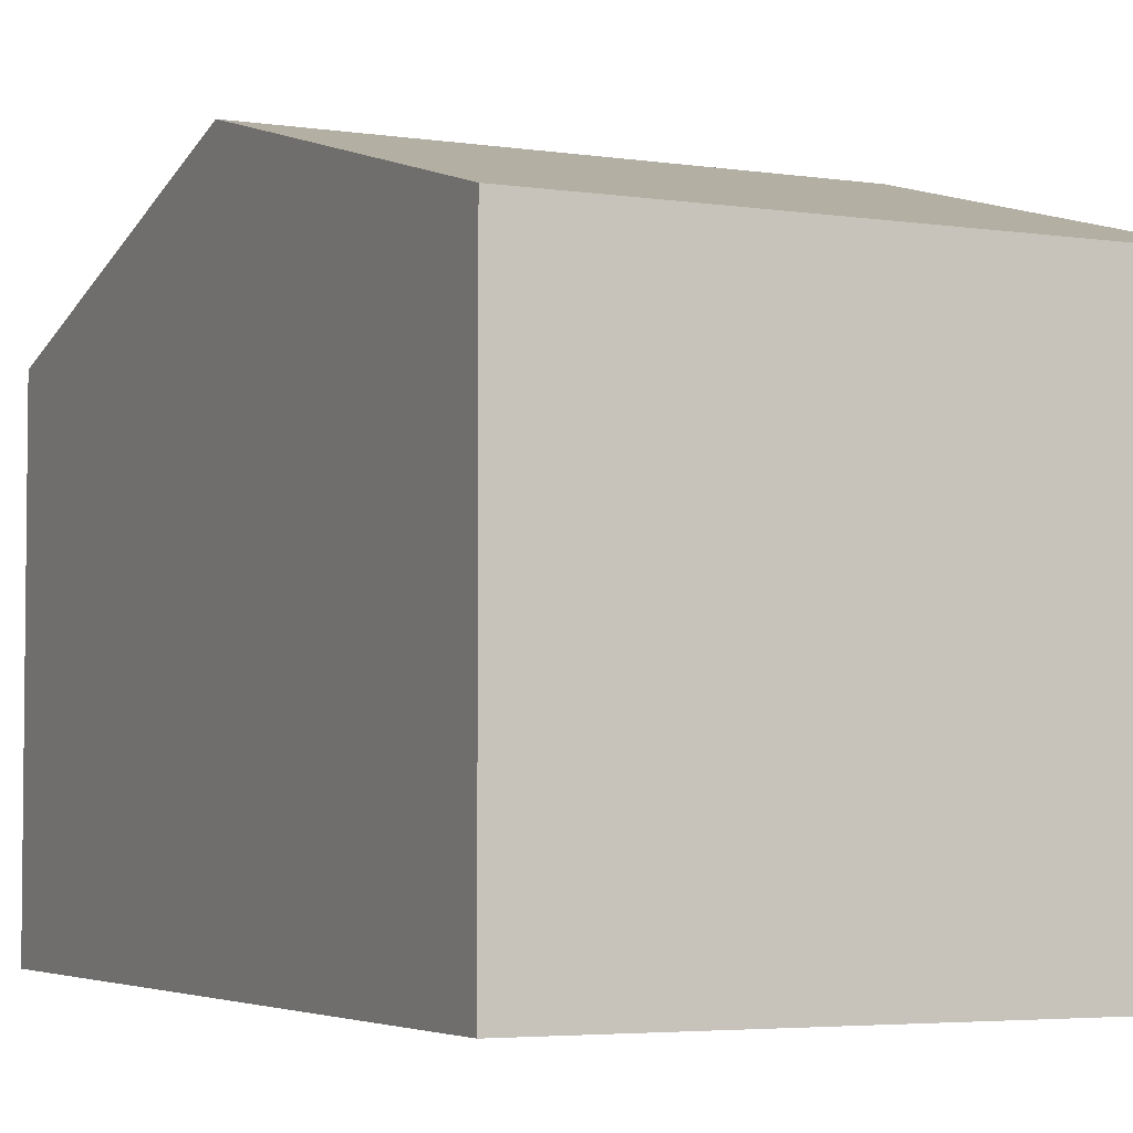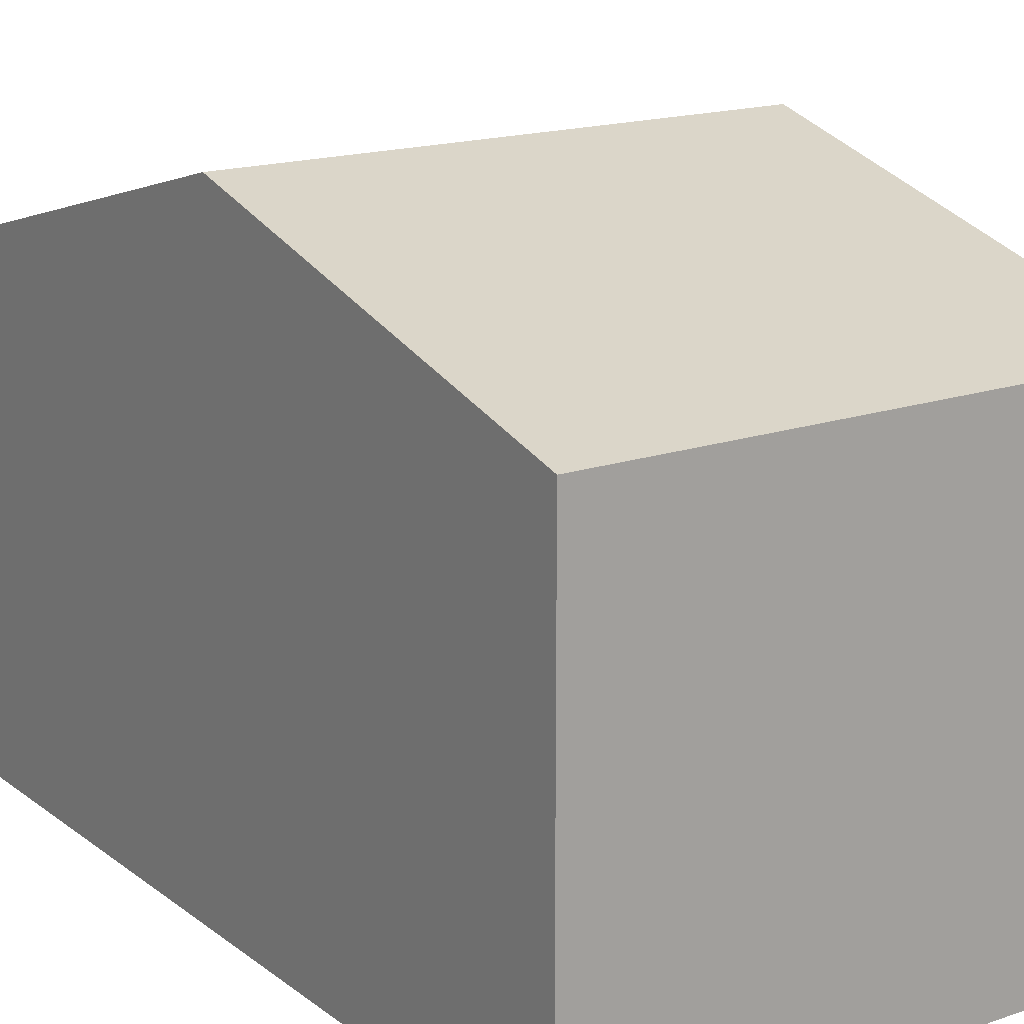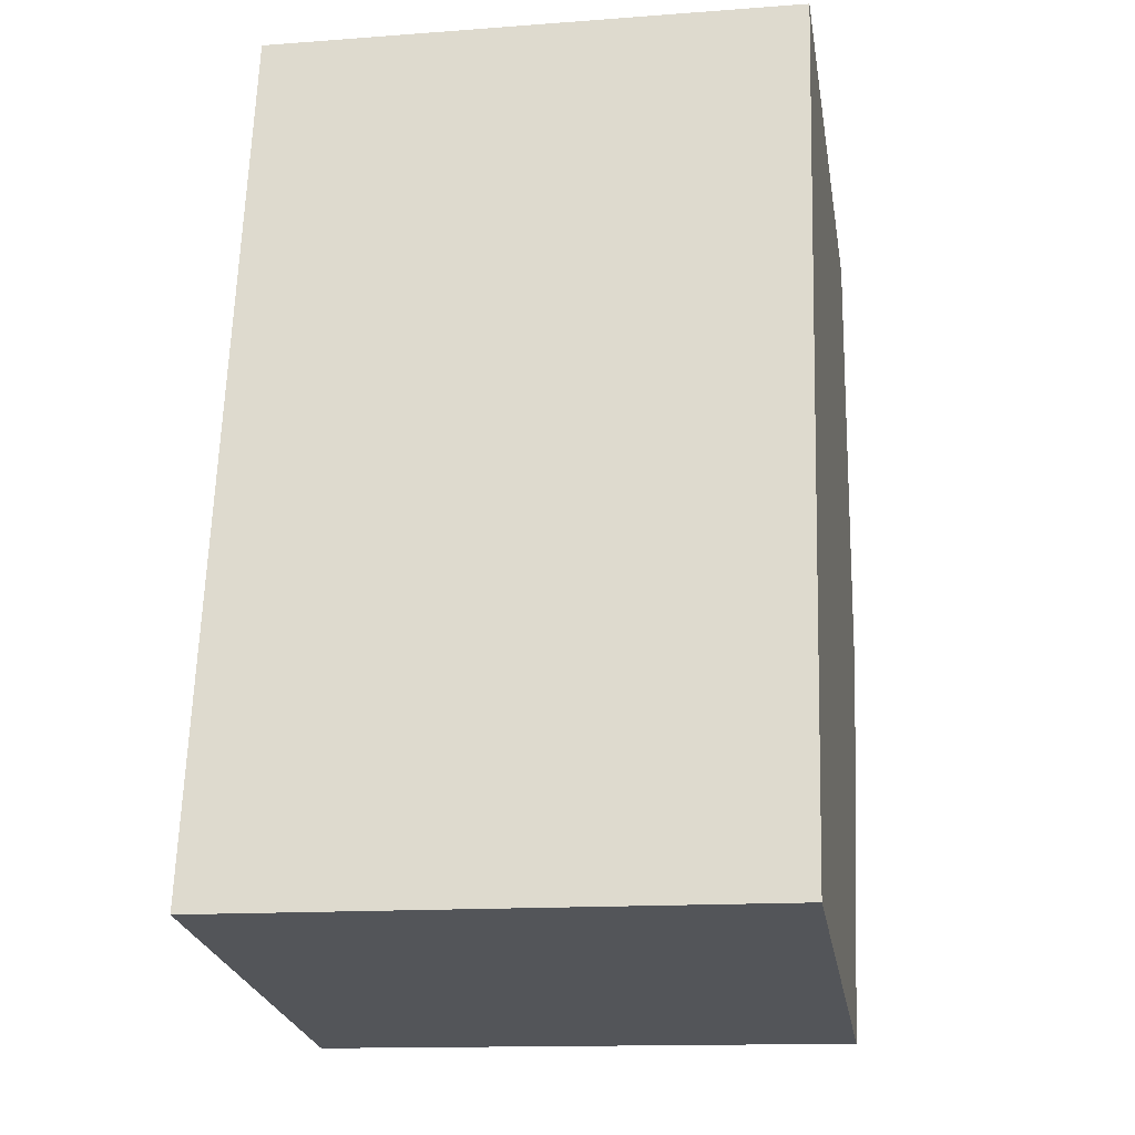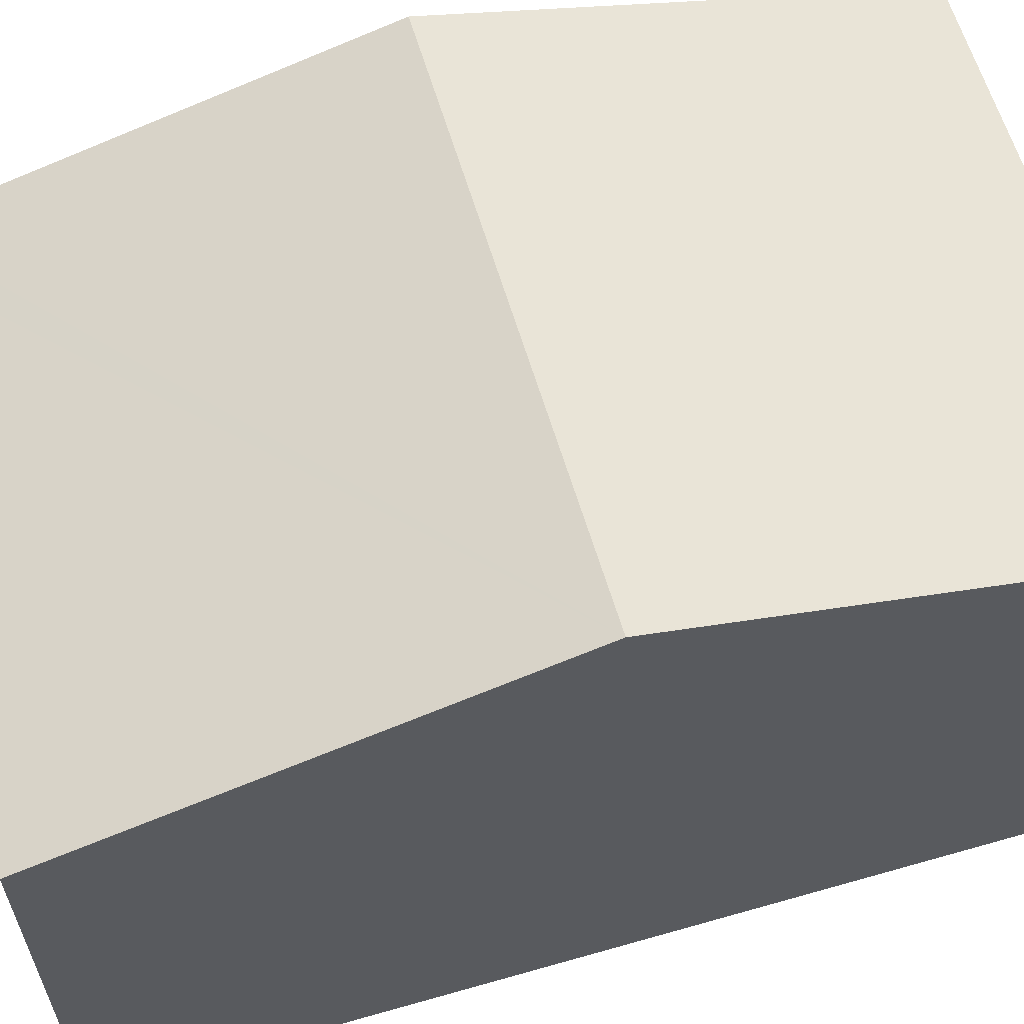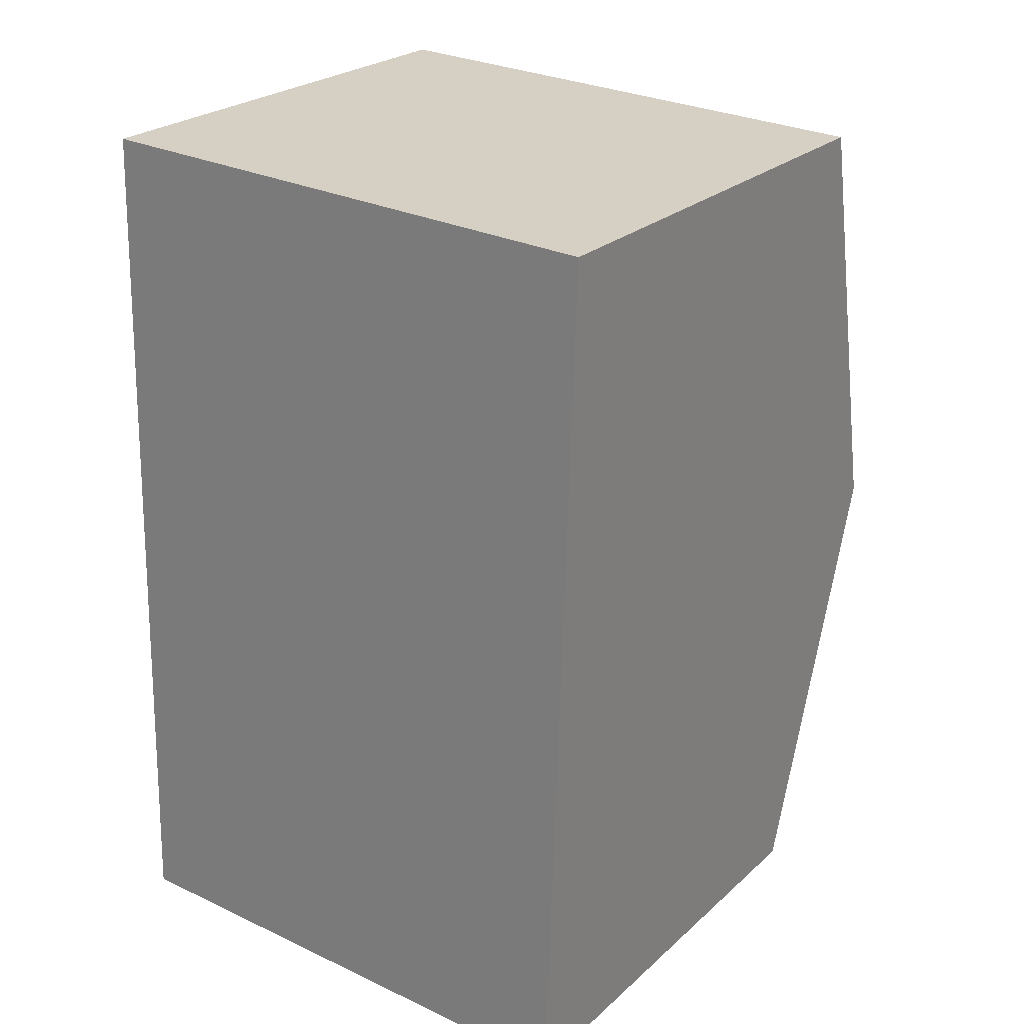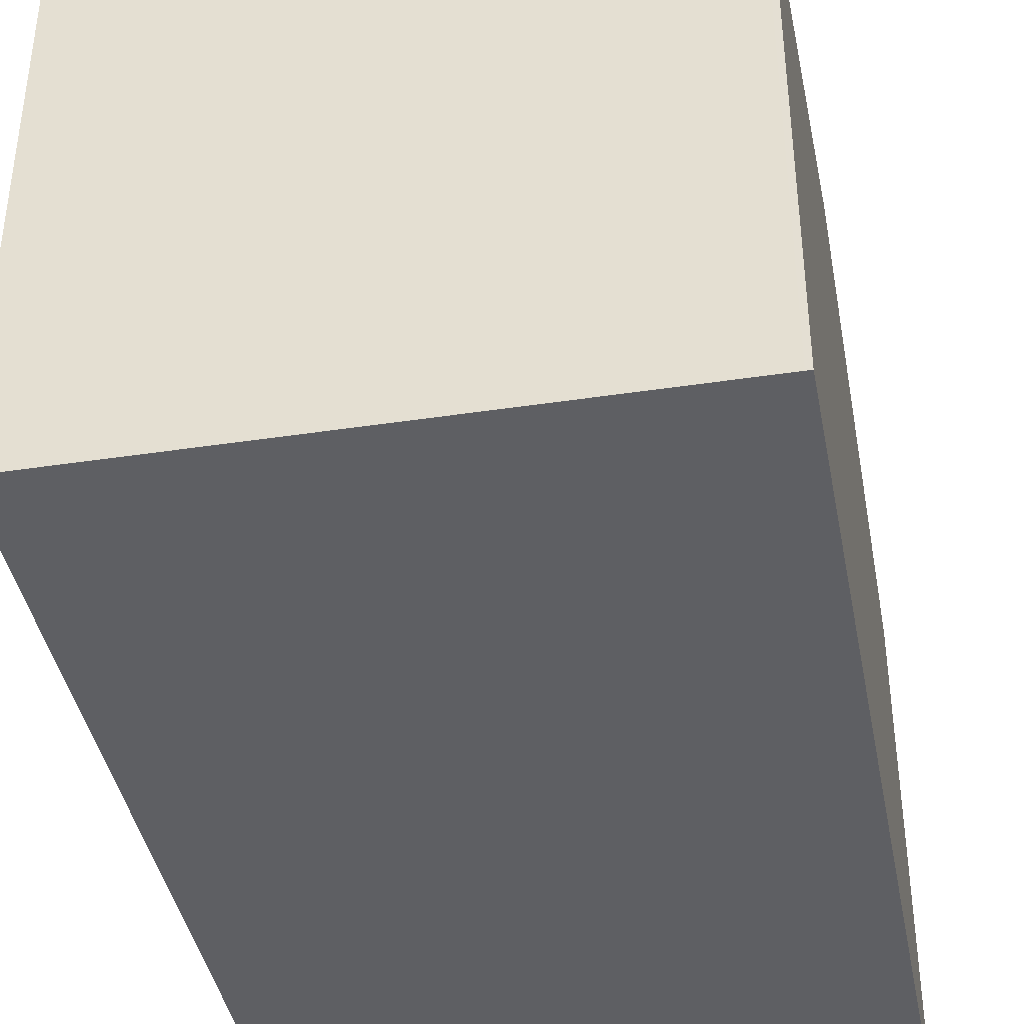
<metadata>
{"format":"obj","ext":"obj","renderer":"f3d","projection":"perspective","resolution":1024,"background":"white","views":[{"elev":-4.2,"azim":-24.0,"up":"+Y"},{"elev":16.9,"azim":-32.6,"up":"+Y"},{"elev":-24.8,"azim":9.6,"up":"+Z"},{"elev":61.5,"azim":-104.4,"up":"+Y"},{"elev":24.9,"azim":35.4,"up":"+Z"},{"elev":-40.8,"azim":12.6,"up":"+Y"}]}
</metadata>
<code>
v  0.188 7.819 5.739
v  7.362 6.253 11.2
v  7.18 7.819 5.482
v  7.294 6.253 11.2
v  0.375 6.253 11.46
v  7.011 6.37 0.19
v  6.998 6.259 -0.213
v  0 6.247 3.825e-16
v  0.014 6.365 0.43
v  0 0 0
v  0.014 -2.633e-17 0.43
v  0.188 -3.514e-16 5.739
v  0.375 -7.014e-16 11.46
v  7.294 -6.858e-16 11.2
v  7.362 -6.856e-16 11.2
v  7.18 -3.357e-16 5.482
v  7.011 -1.163e-17 0.19
v  6.998 1.304e-17 -0.213
g defaultobject
f 1 2 3
f 2 1 4
f 4 1 5
f 6 1 3
f 1 6 7
f 1 7 8
f 1 8 9
f 10 9 8
f 9 10 1
f 1 10 5
f 5 10 11
f 5 11 12
f 5 12 13
f 13 4 5
f 4 13 14
f 4 14 2
f 2 14 15
f 15 3 2
f 3 15 16
f 3 16 6
f 6 16 17
f 6 17 7
f 7 17 18
f 18 8 7
f 8 18 10
f 12 14 13
f 14 12 11
f 14 11 15
f 15 11 16
f 16 11 10
f 16 10 18
f 16 18 17

</code>
